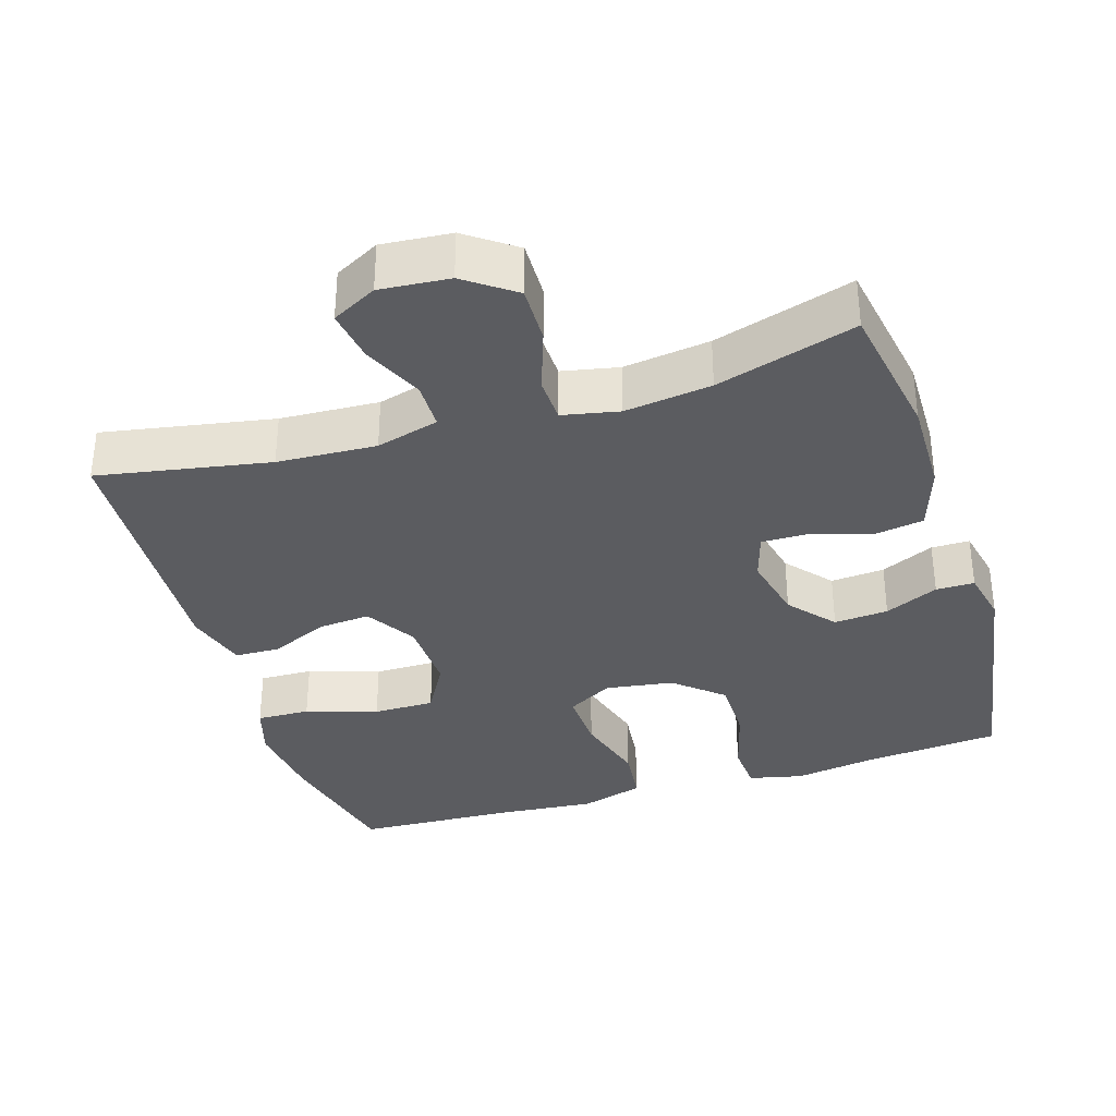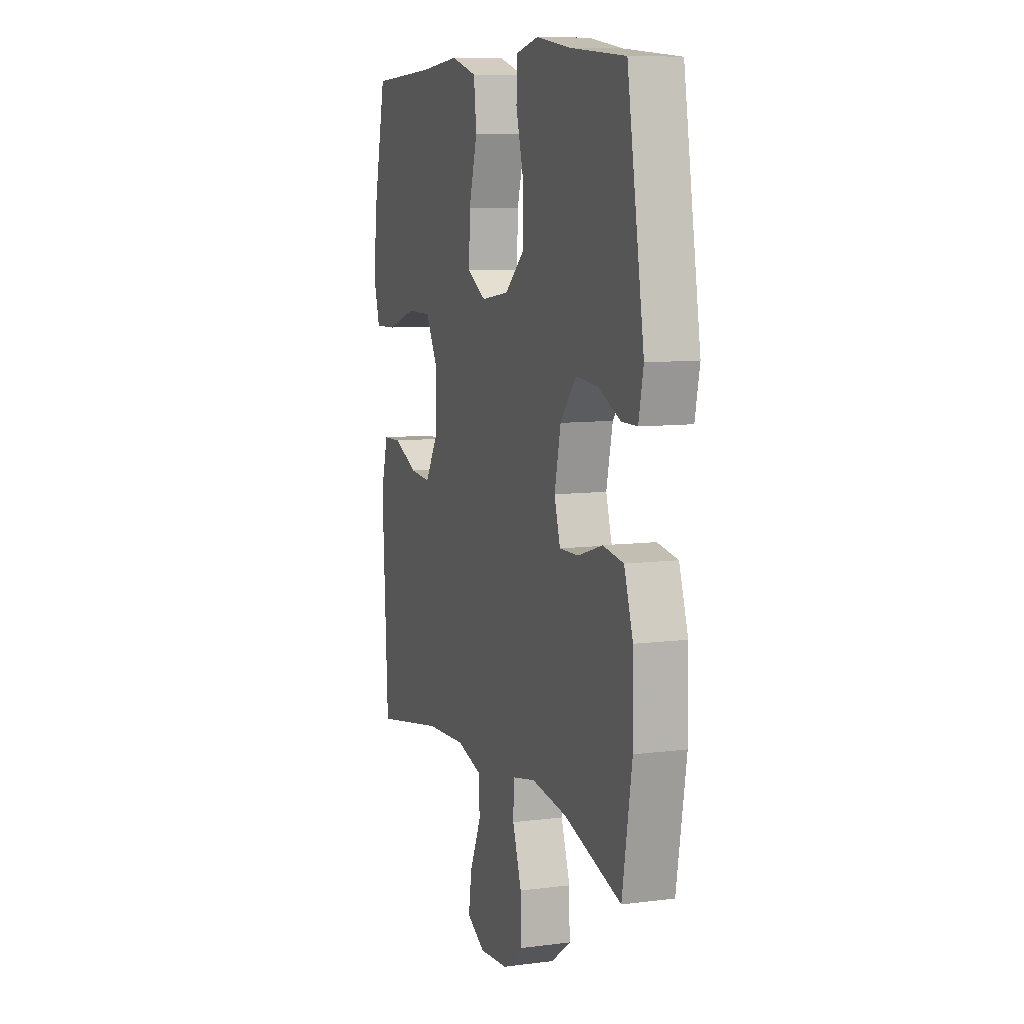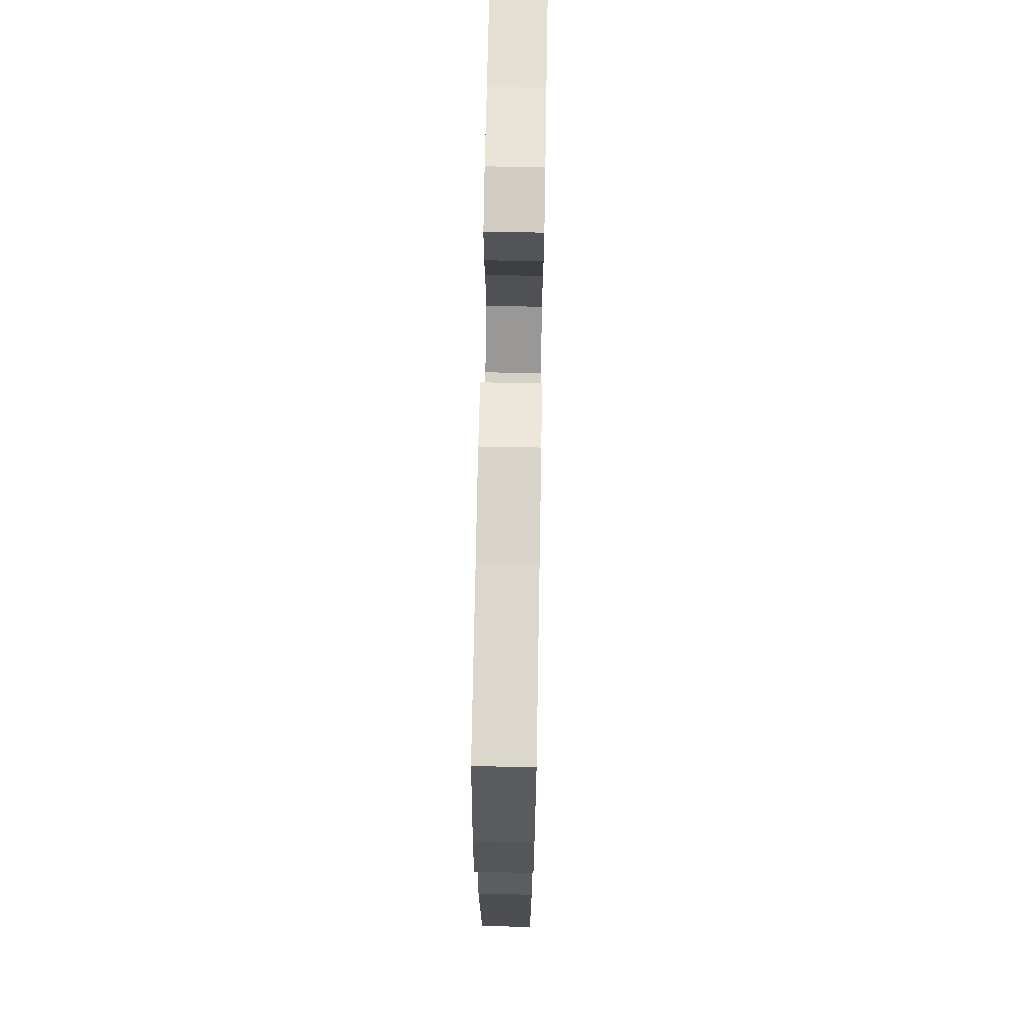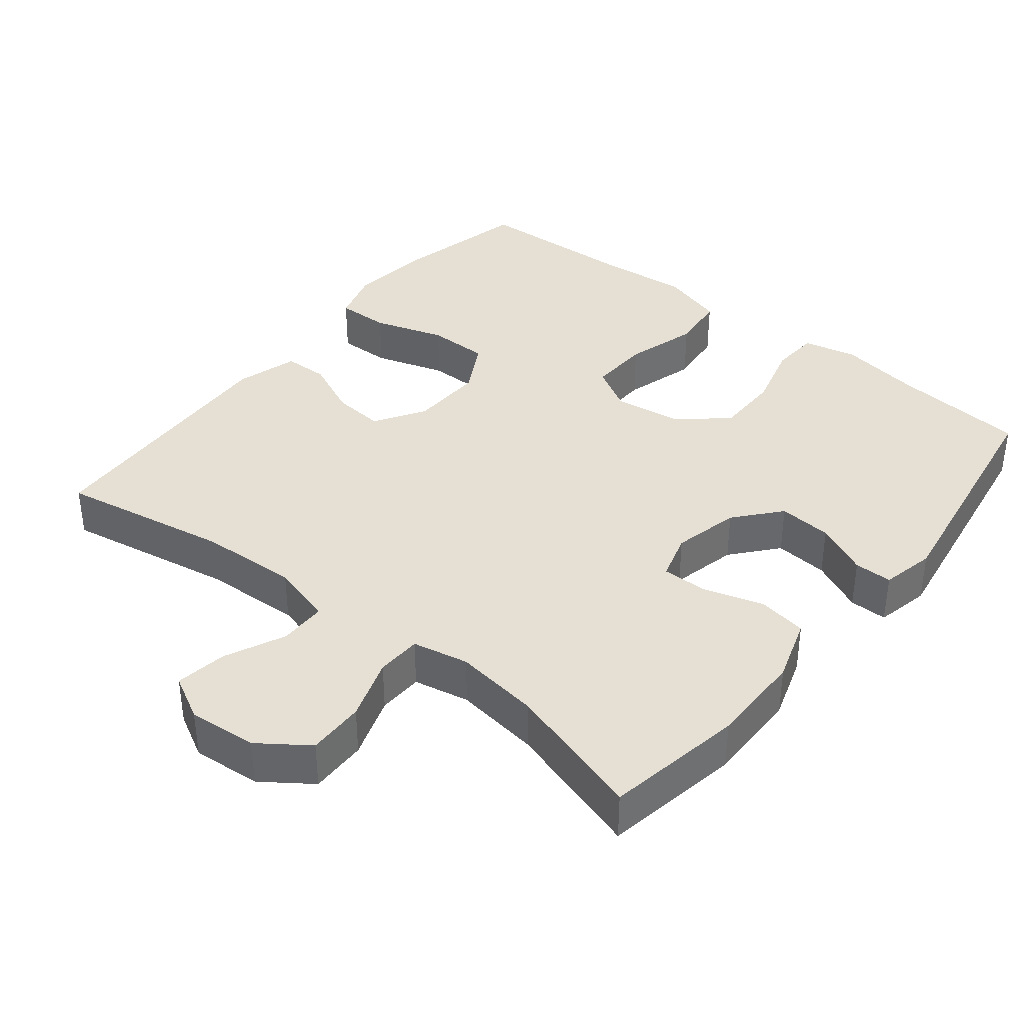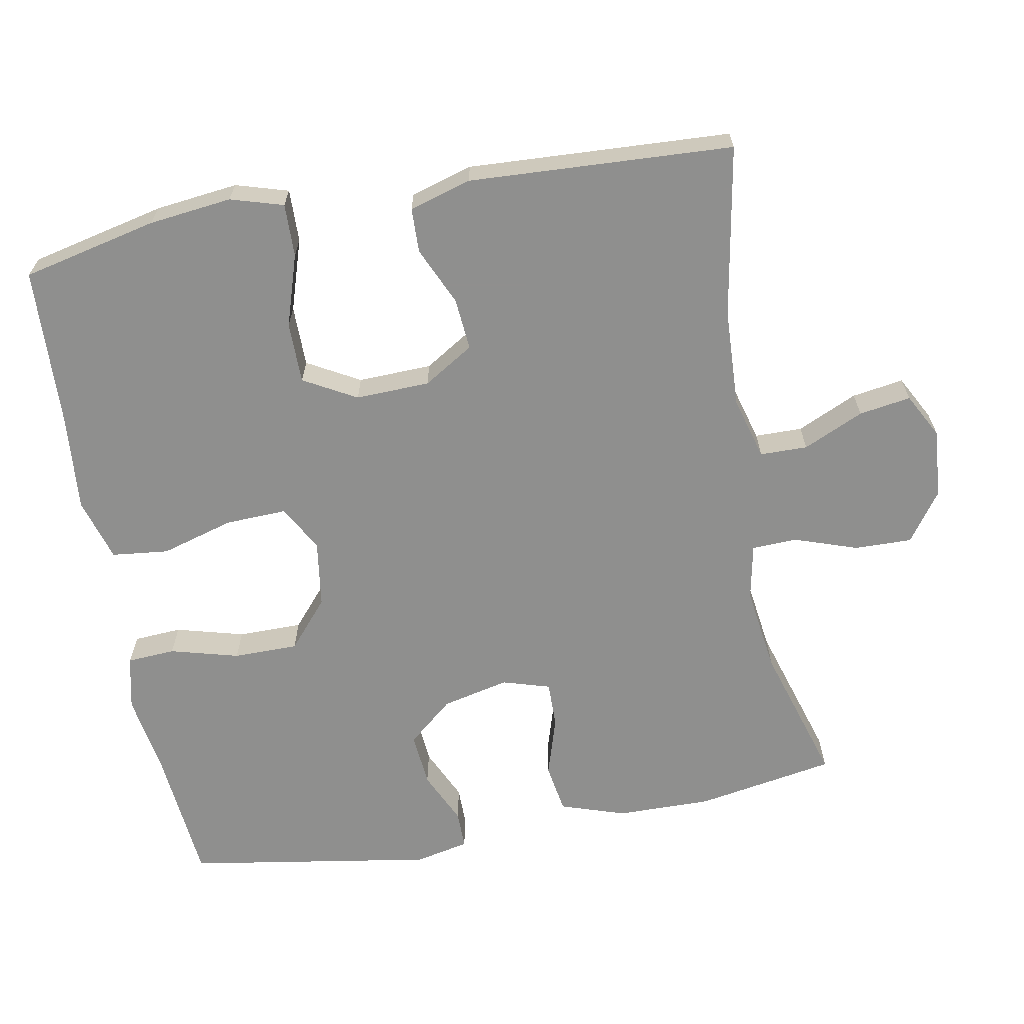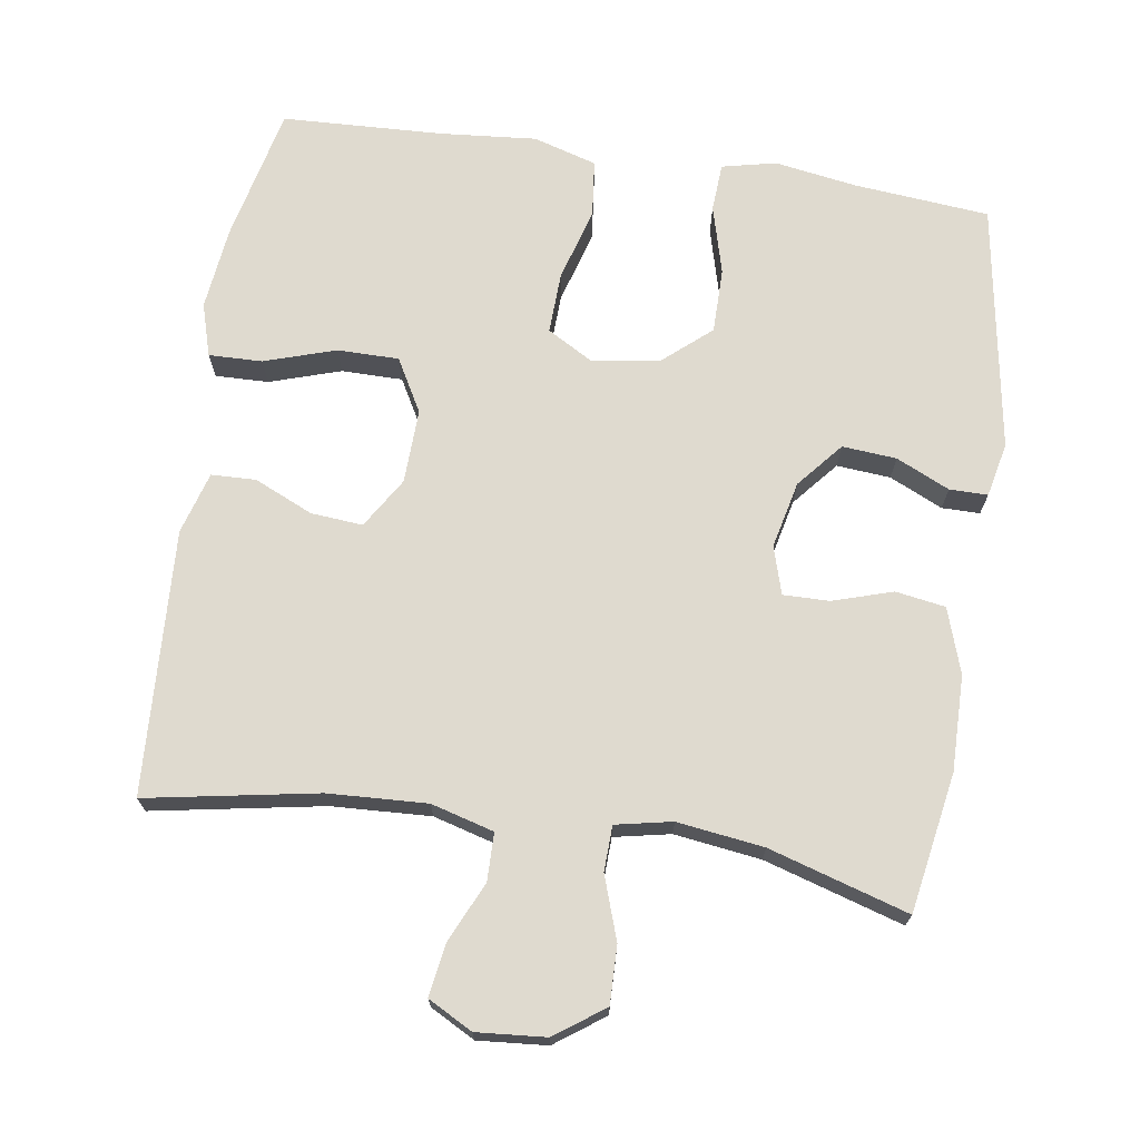
<metadata>
{"format":"obj","ext":"obj","renderer":"f3d","projection":"perspective","resolution":1024,"background":"white","views":[{"elev":-34.6,"azim":-162.7,"up":"+Y"},{"elev":8.6,"azim":-109.2,"up":"+Z"},{"elev":70.4,"azim":91.0,"up":"+Z"},{"elev":38.0,"azim":-141.1,"up":"+Y"},{"elev":-65.3,"azim":100.6,"up":"+Y"},{"elev":70.7,"azim":-171.3,"up":"+Y"}]}
</metadata>
<code>
v -0.5 0.07 0.5
v -0.312 0.07 0.517
v -0.198 0.07 0.535
v -0.123 0.07 0.518
v -0.119 0.07 0.451
v -0.145 0.07 0.356
v -0.145 0.07 0.266
v -0.079 0.07 0.209
v 0.015 0.07 0.195
v 0.078 0.07 0.231
v 0.075 0.07 0.316
v 0.046 0.07 0.417
v 0.055 0.07 0.496
v 0.143 0.07 0.522
v 0.276 0.07 0.51
v 0.5 0.07 0.5
v 0.542 0.07 0.312
v 0.555 0.07 0.197
v 0.533 0.07 0.124
v 0.459 0.07 0.126
v 0.36 0.07 0.158
v 0.275 0.07 0.158
v 0.234 0.07 0.085
v 0.237 0.07 -0.018
v 0.28 0.07 -0.088
v 0.352 0.07 -0.082
v 0.433 0.07 -0.046
v 0.495 0.07 -0.048
v 0.52 0.07 -0.134
v 0.5 0.07 -0.5
v 0.263 0.07 -0.457
v 0.126 0.07 -0.45
v 0.039 0.07 -0.474
v 0.038 0.07 -0.54
v 0.076 0.07 -0.624
v 0.087 0.07 -0.696
v 0.025 0.07 -0.729
v -0.071 0.07 -0.721
v -0.139 0.07 -0.672
v -0.137 0.07 -0.592
v -0.107 0.07 -0.505
v -0.109 0.07 -0.442
v -0.187 0.07 -0.426
v -0.307 0.07 -0.442
v -0.5 0.07 -0.5
v -0.533 0.07 -0.307
v -0.531 0.07 -0.175
v -0.501 0.07 -0.085
v -0.432 0.07 -0.074
v -0.349 0.07 -0.1
v -0.285 0.07 -0.101
v -0.265 0.07 -0.035
v -0.286 0.07 0.058
v -0.339 0.07 0.121
v -0.414 0.07 0.115
v -0.488 0.07 0.081
v -0.541 0.07 0.081
v -0.557 0.07 0.156
v -0.5 0 0.5
v -0.312 0 0.517
v -0.198 0 0.535
v -0.123 0 0.518
v -0.119 0 0.451
v -0.145 0 0.356
v -0.145 0 0.266
v -0.079 0 0.209
v 0.015 0 0.195
v 0.078 0 0.231
v 0.075 0 0.316
v 0.046 0 0.417
v 0.055 0 0.496
v 0.143 0 0.522
v 0.276 0 0.51
v 0.5 0 0.5
v 0.542 0 0.312
v 0.555 0 0.197
v 0.533 0 0.124
v 0.459 0 0.126
v 0.36 0 0.158
v 0.275 0 0.158
v 0.234 0 0.085
v 0.237 0 -0.018
v 0.28 0 -0.088
v 0.352 0 -0.082
v 0.433 0 -0.046
v 0.495 0 -0.048
v 0.52 0 -0.134
v 0.5 0 -0.5
v 0.263 0 -0.457
v 0.126 0 -0.45
v 0.039 0 -0.474
v 0.038 0 -0.54
v 0.076 0 -0.624
v 0.087 0 -0.696
v 0.025 0 -0.729
v -0.071 0 -0.721
v -0.139 0 -0.672
v -0.137 0 -0.592
v -0.107 0 -0.505
v -0.109 0 -0.442
v -0.187 0 -0.426
v -0.307 0 -0.442
v -0.5 0 -0.5
v -0.533 0 -0.307
v -0.531 0 -0.175
v -0.501 0 -0.085
v -0.432 0 -0.074
v -0.349 0 -0.1
v -0.285 0 -0.101
v -0.265 0 -0.035
v -0.286 0 0.058
v -0.339 0 0.121
v -0.414 0 0.115
v -0.488 0 0.081
v -0.541 0 0.081
v -0.557 0 0.156
f 55 56 57 58
f 54 55 58 1
f 53 54 1 2
f 52 53 2 3
f 47 48 49 50
f 47 50 51
f 44 45 46 47
f 43 44 47 51
f 42 43 51 52
f 38 39 40 41
f 38 41 42
f 37 38 42
f 34 35 36 37
f 33 34 37 42
f 32 33 42 52
f 28 29 30 31
f 26 27 28 31
f 25 26 31 32
f 24 25 32 52
f 18 19 20 21
f 18 21 22
f 15 16 17 18
f 15 18 22
f 14 15 22 23
f 11 12 13 14
f 10 11 14 23
f 3 4 5 6
f 3 6 7
f 52 3 7
f 9 10 23 24
f 8 9 24 52
f 7 8 52
f 116 115 114 113
f 59 116 113 112
f 60 59 112 111
f 61 60 111 110
f 108 107 106 105
f 109 108 105
f 105 104 103 102
f 109 105 102 101
f 110 109 101 100
f 99 98 97 96
f 100 99 96
f 100 96 95
f 95 94 93 92
f 100 95 92 91
f 110 100 91 90
f 89 88 87 86
f 89 86 85 84
f 90 89 84 83
f 110 90 83 82
f 79 78 77 76
f 80 79 76
f 76 75 74 73
f 80 76 73
f 81 80 73 72
f 72 71 70 69
f 81 72 69 68
f 64 63 62 61
f 65 64 61
f 65 61 110
f 82 81 68 67
f 110 82 67 66
f 110 66 65
f 1 59 60 2
f 2 60 61 3
f 3 61 62 4
f 4 62 63 5
f 5 63 64 6
f 6 64 65 7
f 7 65 66 8
f 8 66 67 9
f 9 67 68 10
f 10 68 69 11
f 11 69 70 12
f 12 70 71 13
f 13 71 72 14
f 14 72 73 15
f 15 73 74 16
f 16 74 75 17
f 17 75 76 18
f 18 76 77 19
f 19 77 78 20
f 20 78 79 21
f 21 79 80 22
f 22 80 81 23
f 23 81 82 24
f 24 82 83 25
f 25 83 84 26
f 26 84 85 27
f 27 85 86 28
f 28 86 87 29
f 29 87 88 30
f 30 88 89 31
f 31 89 90 32
f 32 90 91 33
f 33 91 92 34
f 34 92 93 35
f 35 93 94 36
f 36 94 95 37
f 37 95 96 38
f 38 96 97 39
f 39 97 98 40
f 40 98 99 41
f 41 99 100 42
f 42 100 101 43
f 43 101 102 44
f 44 102 103 45
f 45 103 104 46
f 46 104 105 47
f 47 105 106 48
f 48 106 107 49
f 49 107 108 50
f 50 108 109 51
f 51 109 110 52
f 52 110 111 53
f 53 111 112 54
f 54 112 113 55
f 55 113 114 56
f 56 114 115 57
f 57 115 116 58
f 58 116 59 1

</code>
